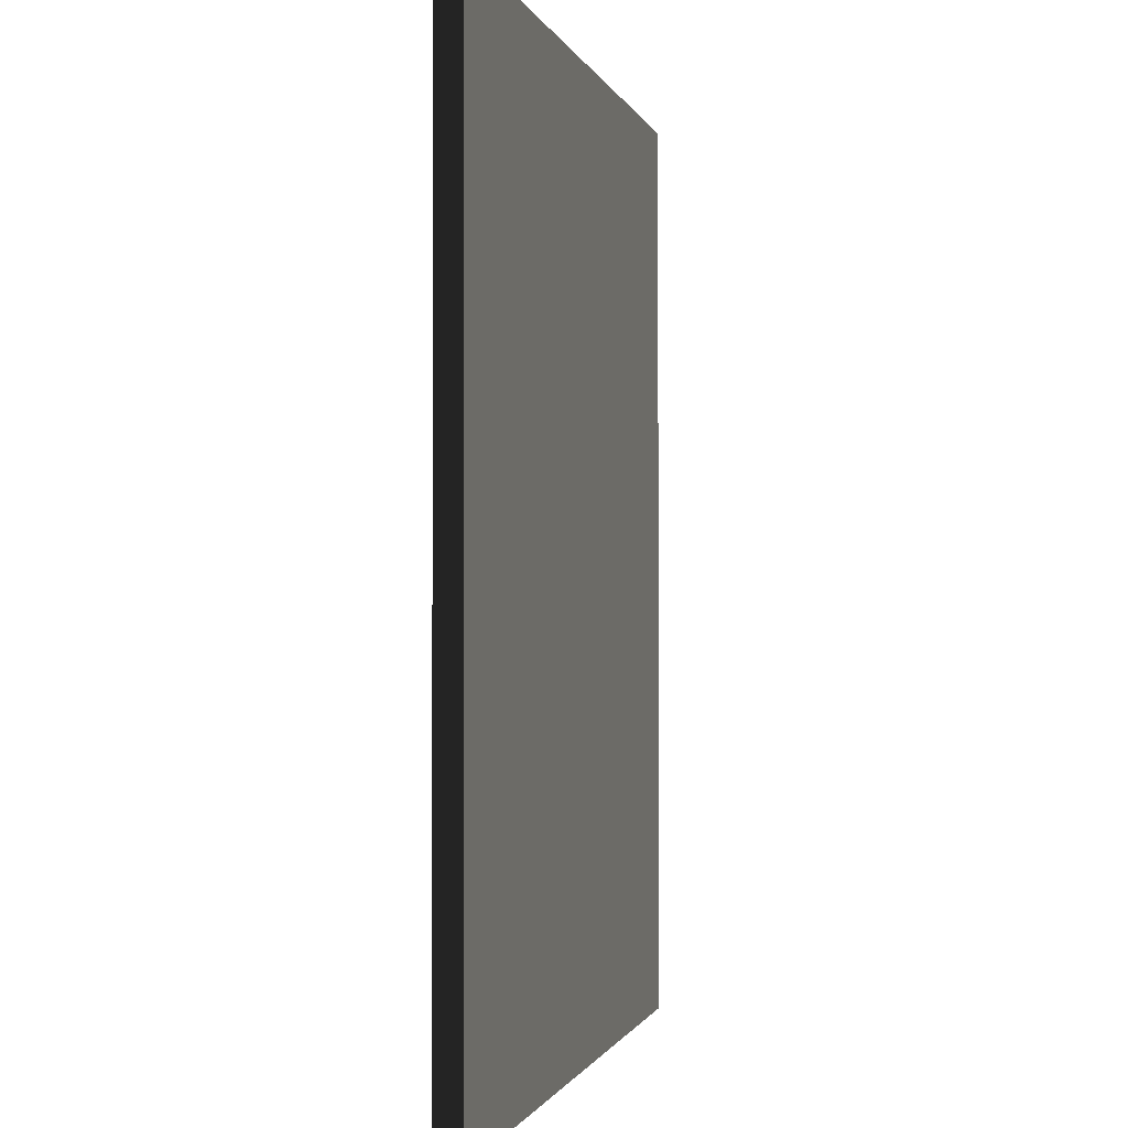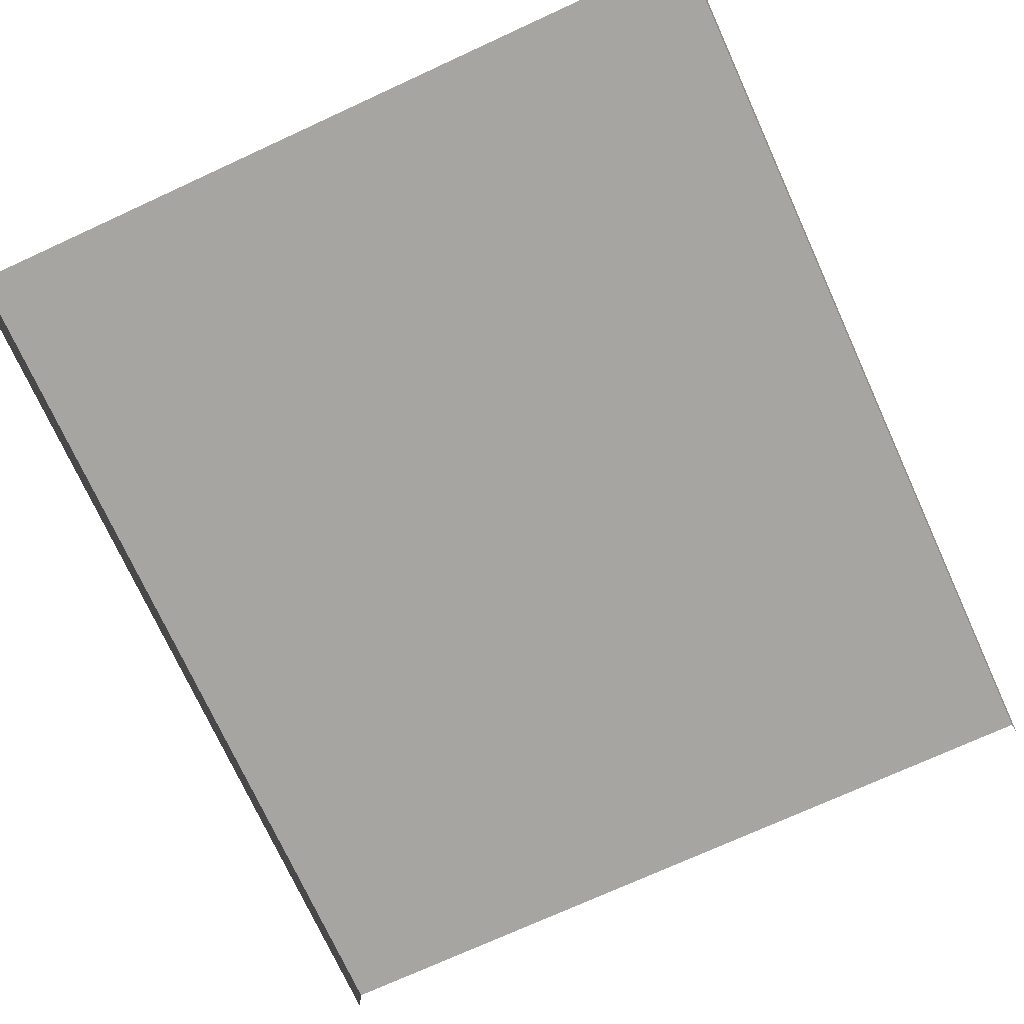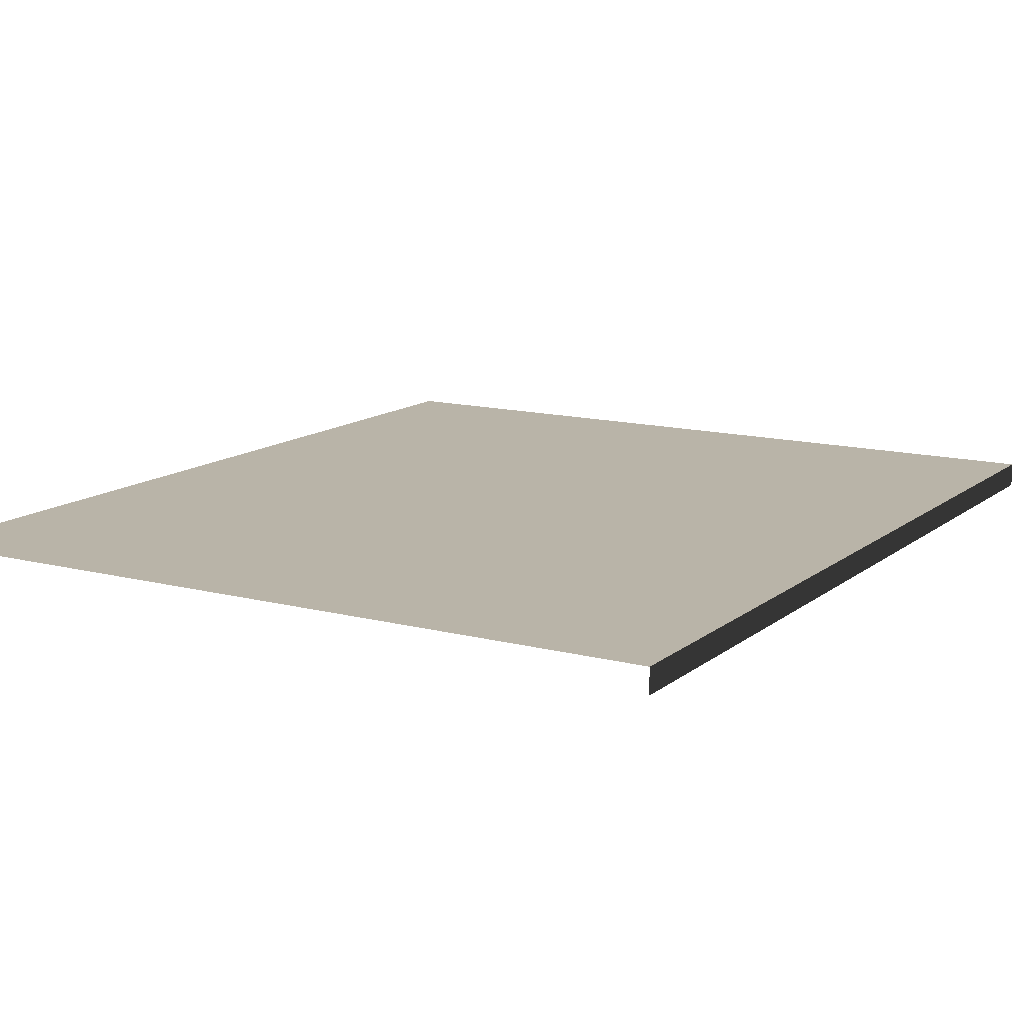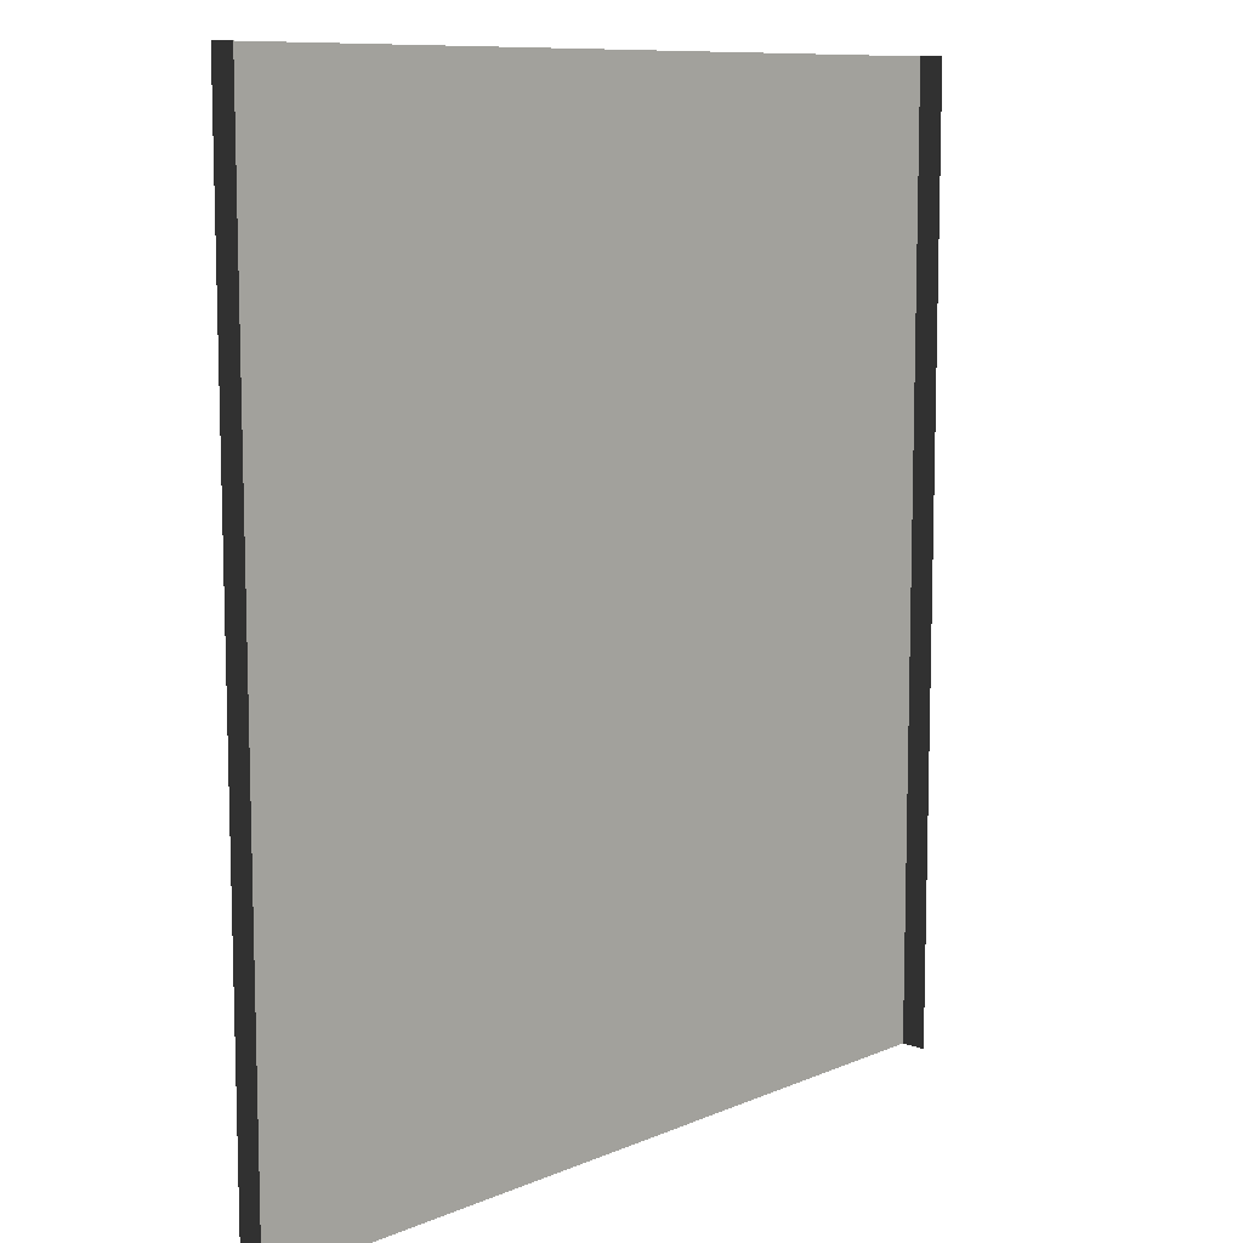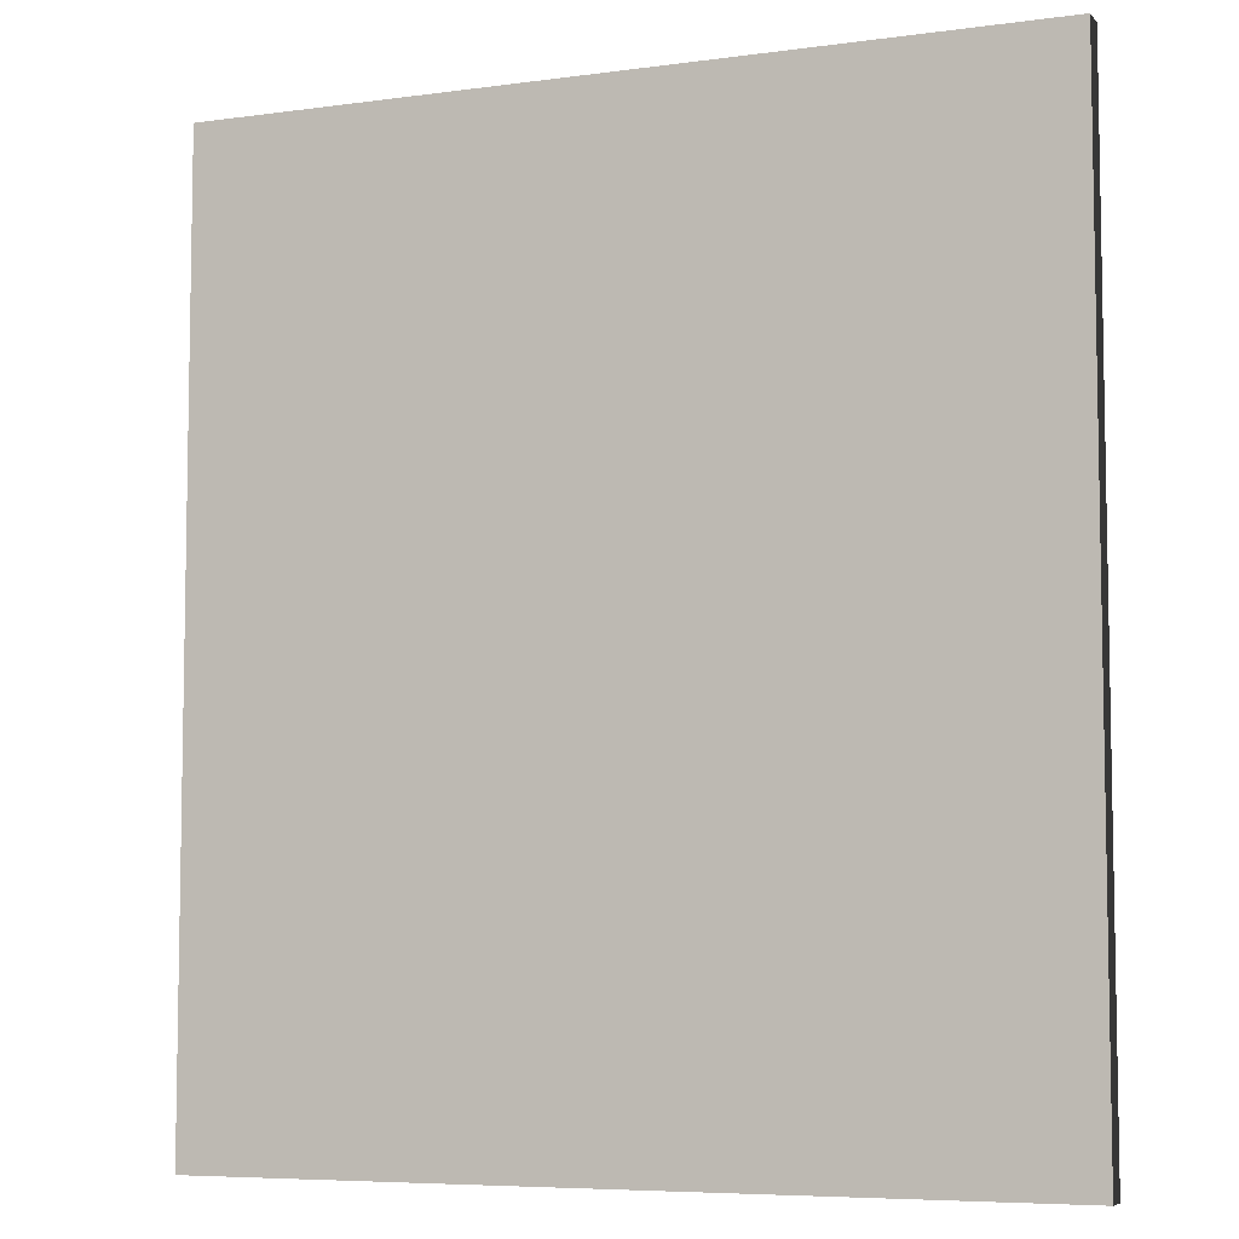
<metadata>
{"format":"obj","ext":"obj","renderer":"f3d","projection":"perspective","resolution":1024,"background":"white","views":[{"elev":-0.9,"azim":102.5,"up":"+Z"},{"elev":-73.9,"azim":24.6,"up":"+Y"},{"elev":13.2,"azim":30.7,"up":"+Y"},{"elev":10.0,"azim":-46.7,"up":"+Z"},{"elev":-6.6,"azim":-158.1,"up":"+Z"}]}
</metadata>
<code>
v 5.254 0.3183 -6
v 5.254 -0.001479 -6
v 5.254 -0.001479 6
v 5.254 0.3183 6
v 4.934 0.3183 -6
v 5.254 0.3183 -6
v 5.254 0.3183 6
v 4.934 0.3183 6
v 3 0.3183 3.001
v 3 0.3183 -6
v 5.683e-07 0.3183 -6
v -1.237e-06 0.3183 3.001
v 3 0.3183 6
v -5.254 0.3183 -6
v -5.254 0.3183 6
v -5.254 -0.001479 6
v -5.254 -0.001479 -6
v -4.934 0.3183 -6
v -4.934 0.3183 6
v -5.254 0.3183 6
v -5.254 0.3183 -6
v -3 0.3183 3.001
v -3 0.3183 -6
v 5.683e-07 0.3183 -6
v -1.237e-06 0.3183 3.001
v -3 0.3183 6
v 3 0.3183 3.001
v 3 0.3183 6
v -5.683e-07 0.3183 6
v -1.237e-06 0.3183 3.001
v -1.237e-06 0.3183 3.001
v -5.683e-07 0.3183 6
v -3 0.3183 6
v -3 0.3183 3.001
g Road8_(1)_942_273
f 1 3 2
f 1 4 3
f 5 7 6
f 5 8 7
f 9 8 5
f 10 9 5
f 11 9 10
f 11 12 9
f 13 8 9
f 14 16 15
f 14 17 16
f 18 20 19
f 18 21 20
f 18 19 22
f 23 18 22
f 24 23 22
f 24 22 25
f 22 19 26
f 27 29 28
f 27 30 29
f 31 33 32
f 31 34 33

</code>
